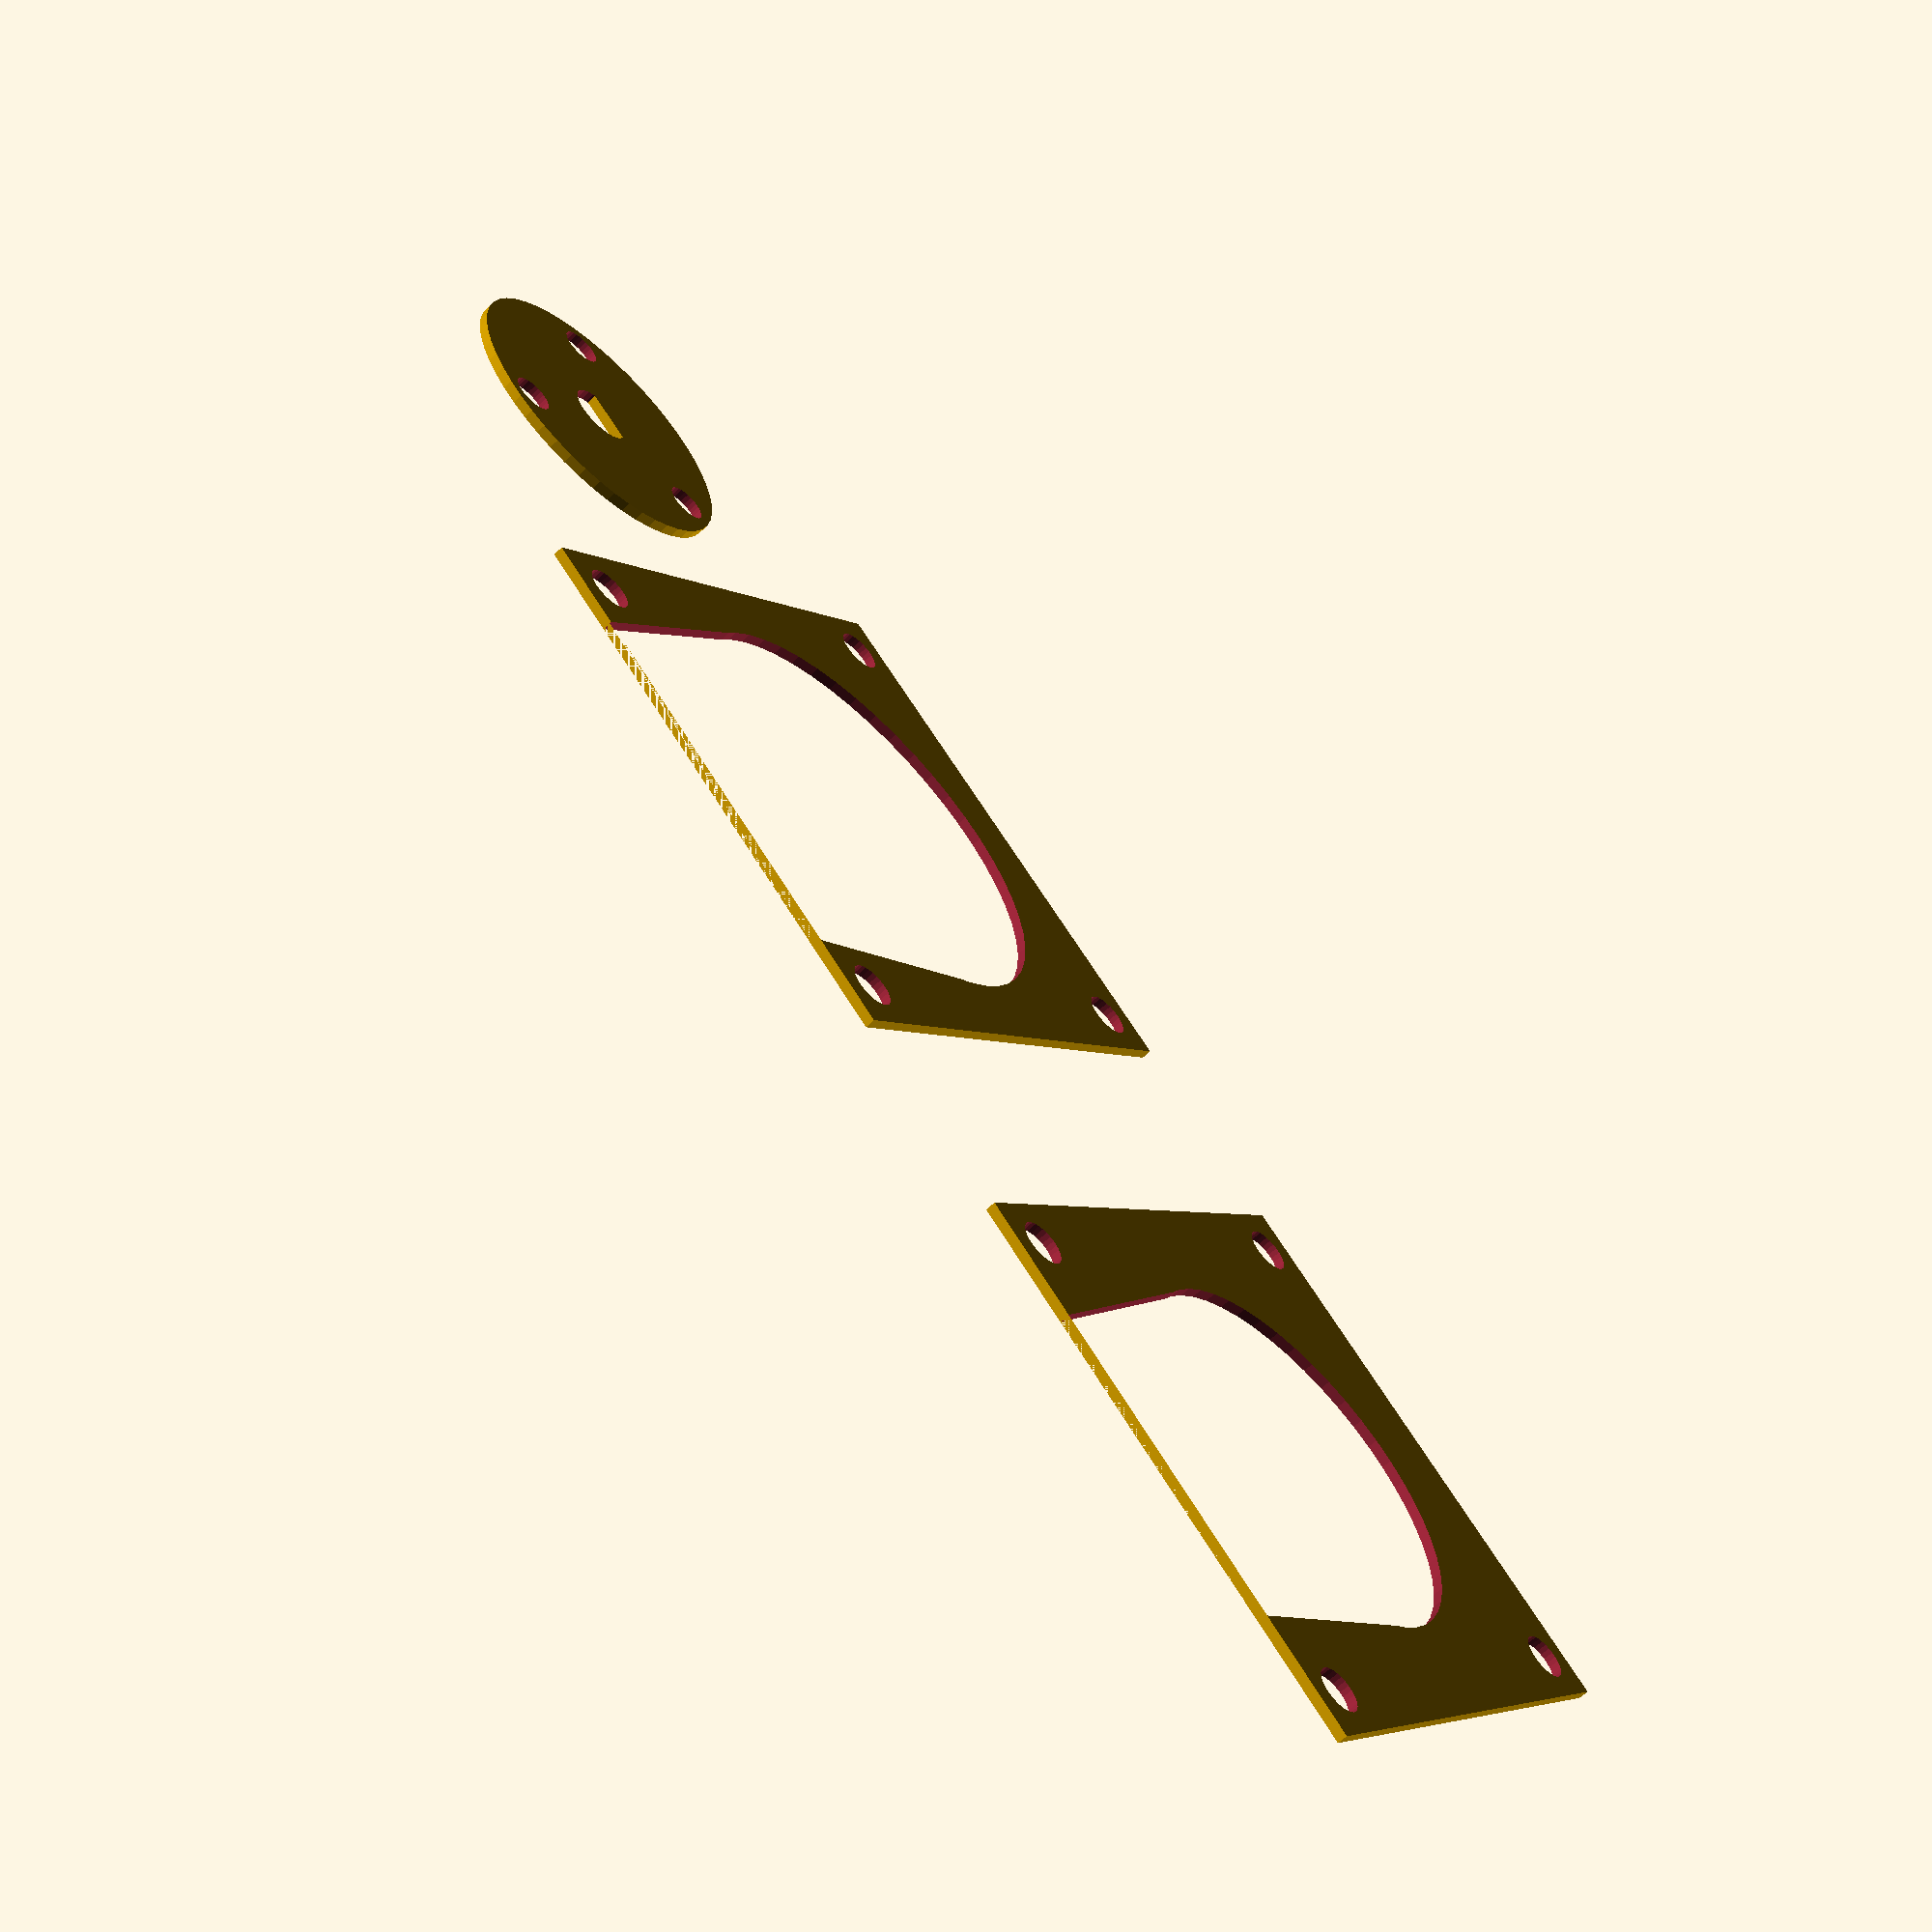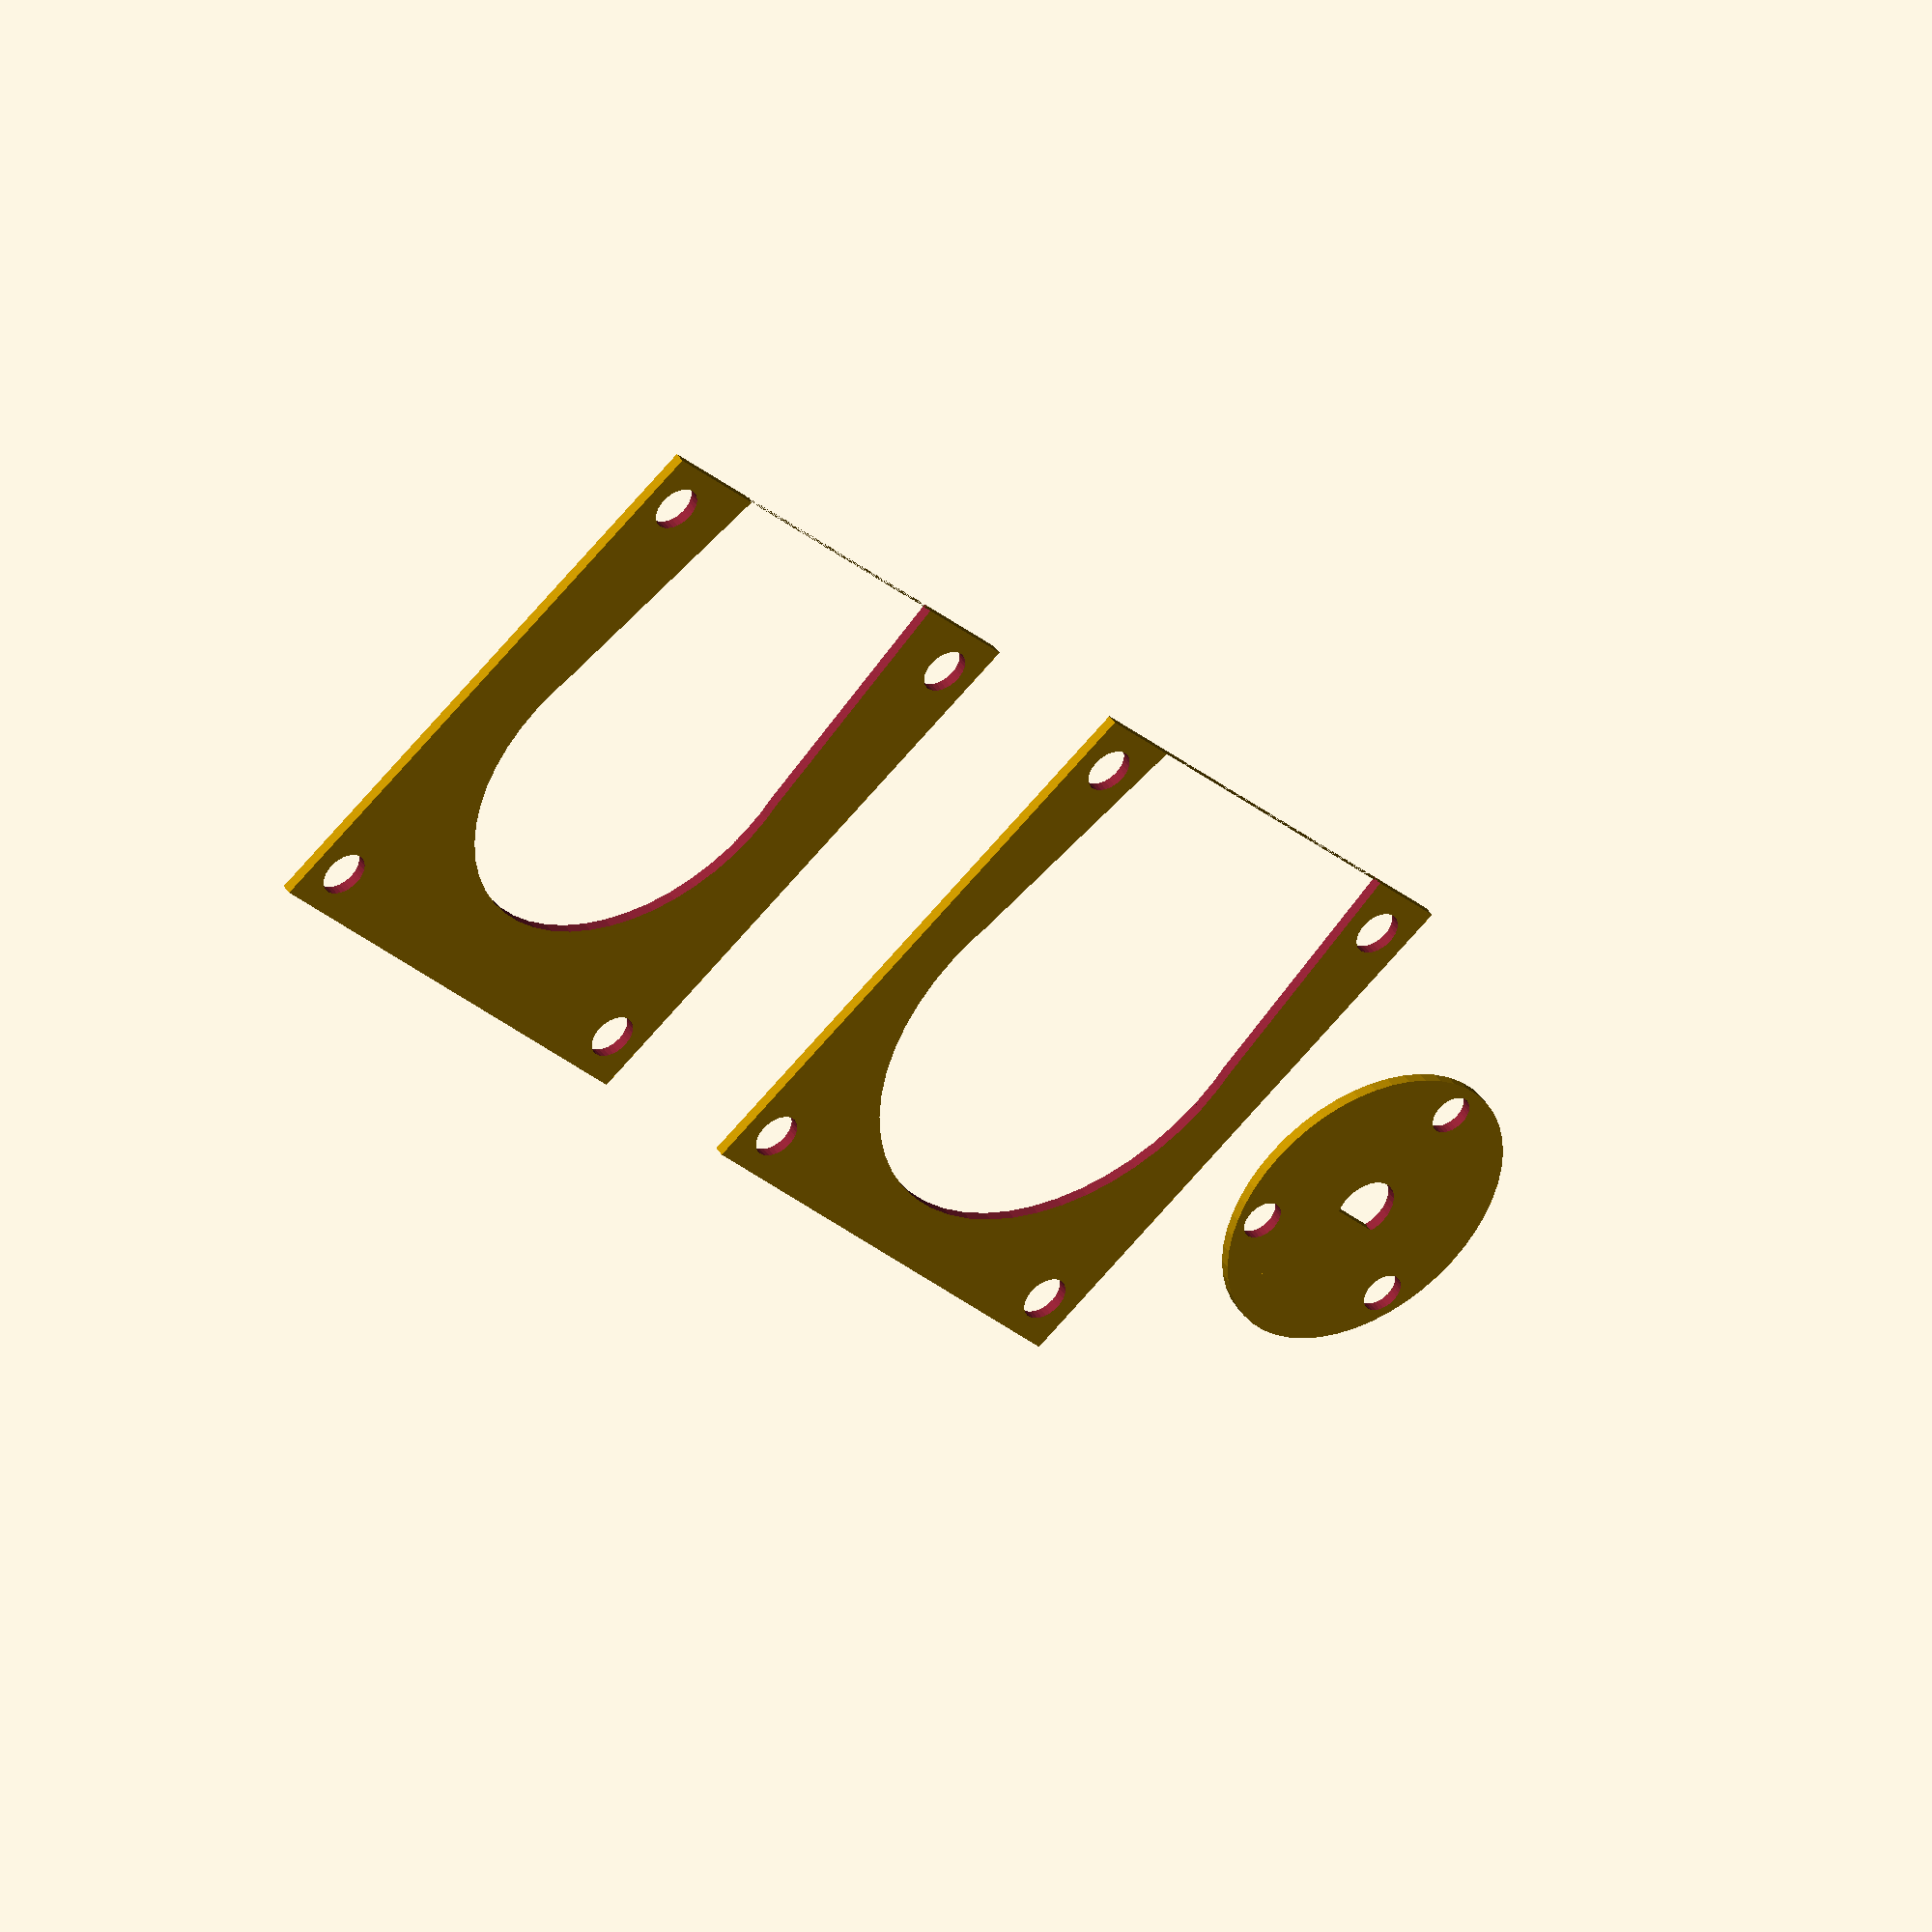
<openscad>

boltA=4.5/2;

gearOD=30;
gearSD=6+0.25;
gearSFlat=1.2+0.25;

hoseSquished=2;



points=3;
pointID=4;
pointOD=16;


ID=((gearOD/2-pointID/2-1)+pointOD/2+hoseSquished)*2-.5*2;
ID2=ID-6;
OX=55;

difference(){
	circle(gearOD/2,$fn=50);
	for(i=[0:3]){
		rotate([0,0,60+i*360/points]) translate([0,gearOD/2-pointID/2-1]) circle(pointID/2,$fn=30);
		difference(){
			circle(gearSD/2, $fn=30);
			translate([-5,gearSFlat]) square(10);
		}
	}
}

translate([25+25,0]){
	difference(){
		square(OX,center=true);
		circle(ID/2,$fn=50);
		translate([-ID/2,-OX/2]) polygon([[3,0],[0,OX/2],[ID,OX/2],[ID-3,0]],[[0,1,2,3]]);
		translate([-OX/2+2+boltA,-OX/2+2+boltA]) circle(boltA,$fn=30);
		translate([OX/2-2-boltA,-OX/2+2+boltA]) circle(boltA,$fn=30);
		translate([-OX/2+2+boltA,OX/2-2-boltA]) circle(boltA,$fn=30);
		translate([OX/2-2-boltA,OX/2-2-boltA]) circle(boltA,$fn=30);
	}
}

translate([125,0]){
	difference(){
		square(OX,center=true);
		circle(ID2/2,$fn=50);
		translate([-ID2/2,-OX/2]) polygon([[3,0],[0,OX/2],[ID2,OX/2],[ID2-3,0]],[[0,1,2,3]]);
		translate([-OX/2+2+boltA,-OX/2+2+boltA]) circle(boltA,$fn=30);
		translate([OX/2-2-boltA,-OX/2+2+boltA]) circle(boltA,$fn=30);
		translate([-OX/2+2+boltA,OX/2-2-boltA]) circle(boltA,$fn=30);
		translate([OX/2-2-boltA,OX/2-2-boltA]) circle(boltA,$fn=30);
	}
}

</openscad>
<views>
elev=61.7 azim=42.0 roll=314.9 proj=p view=solid
elev=315.4 azim=231.1 roll=328.7 proj=o view=solid
</views>
